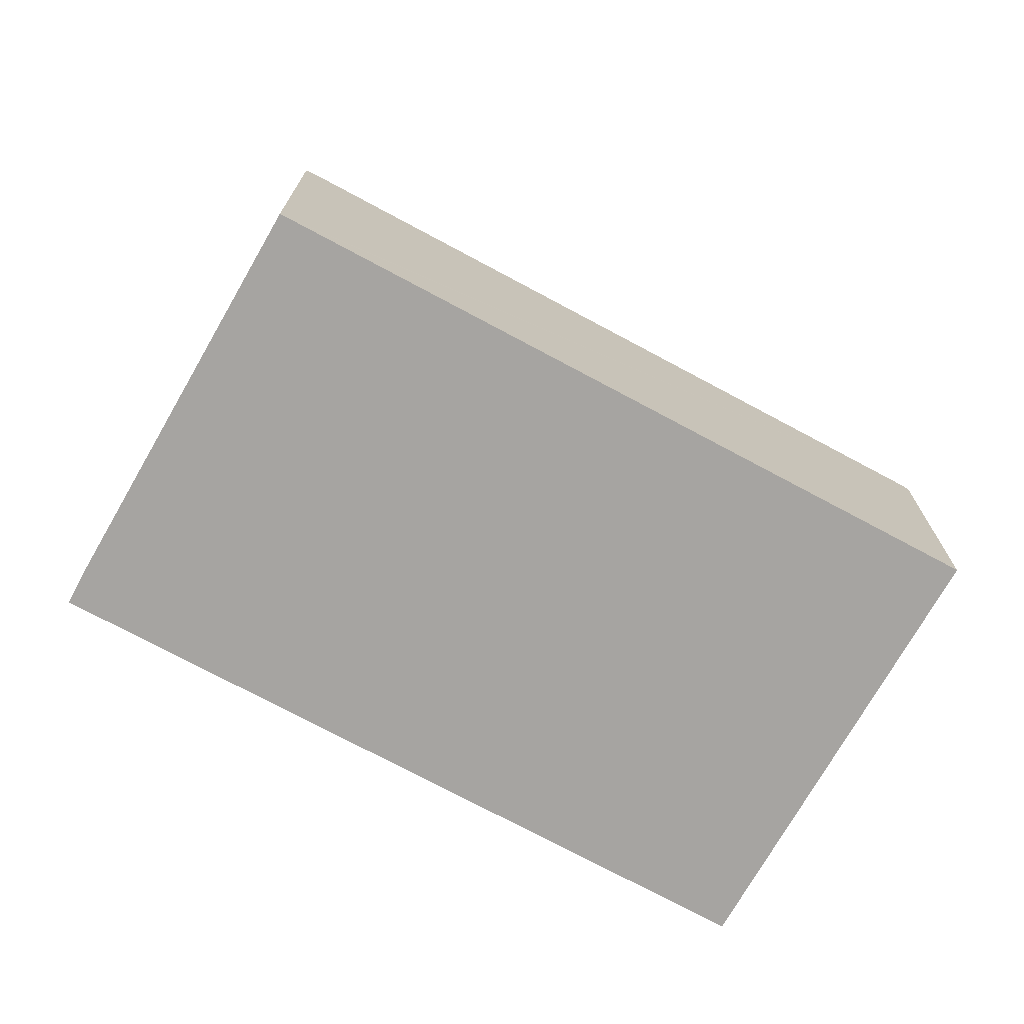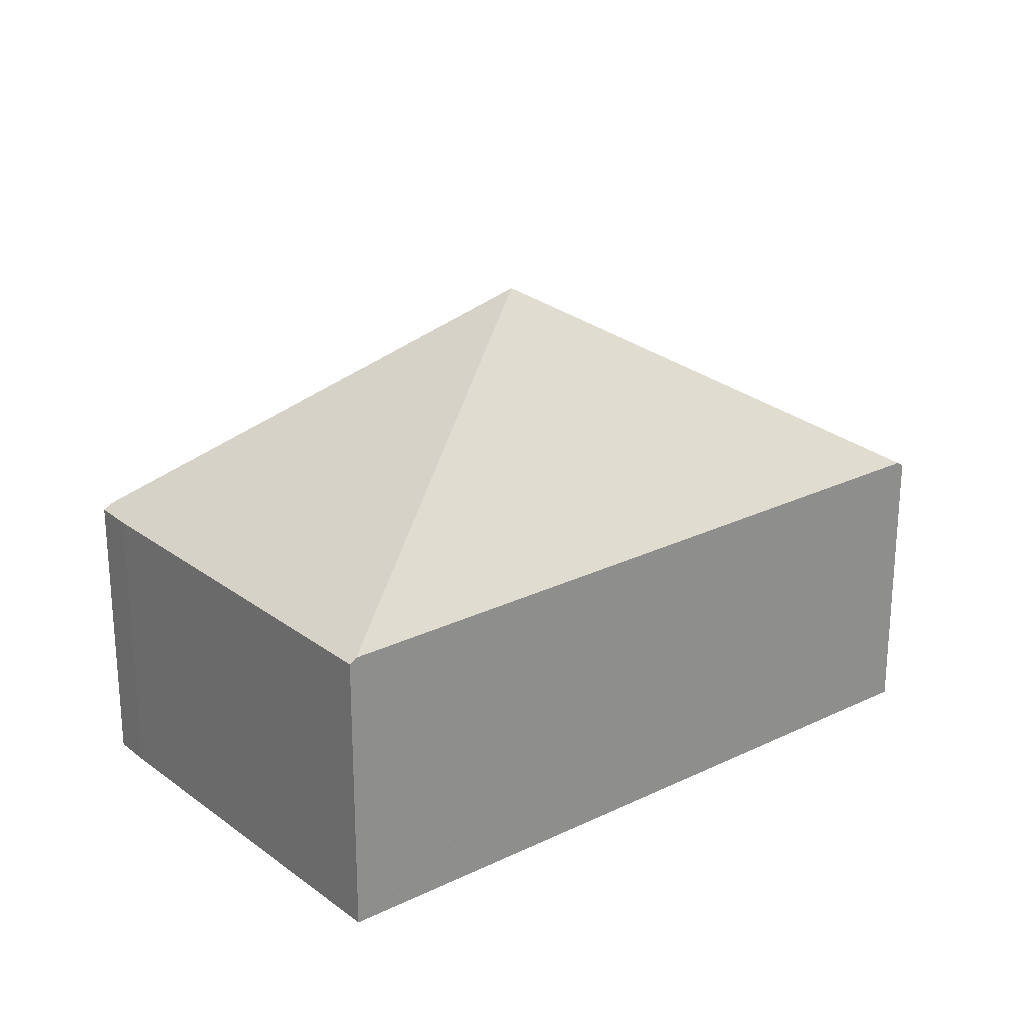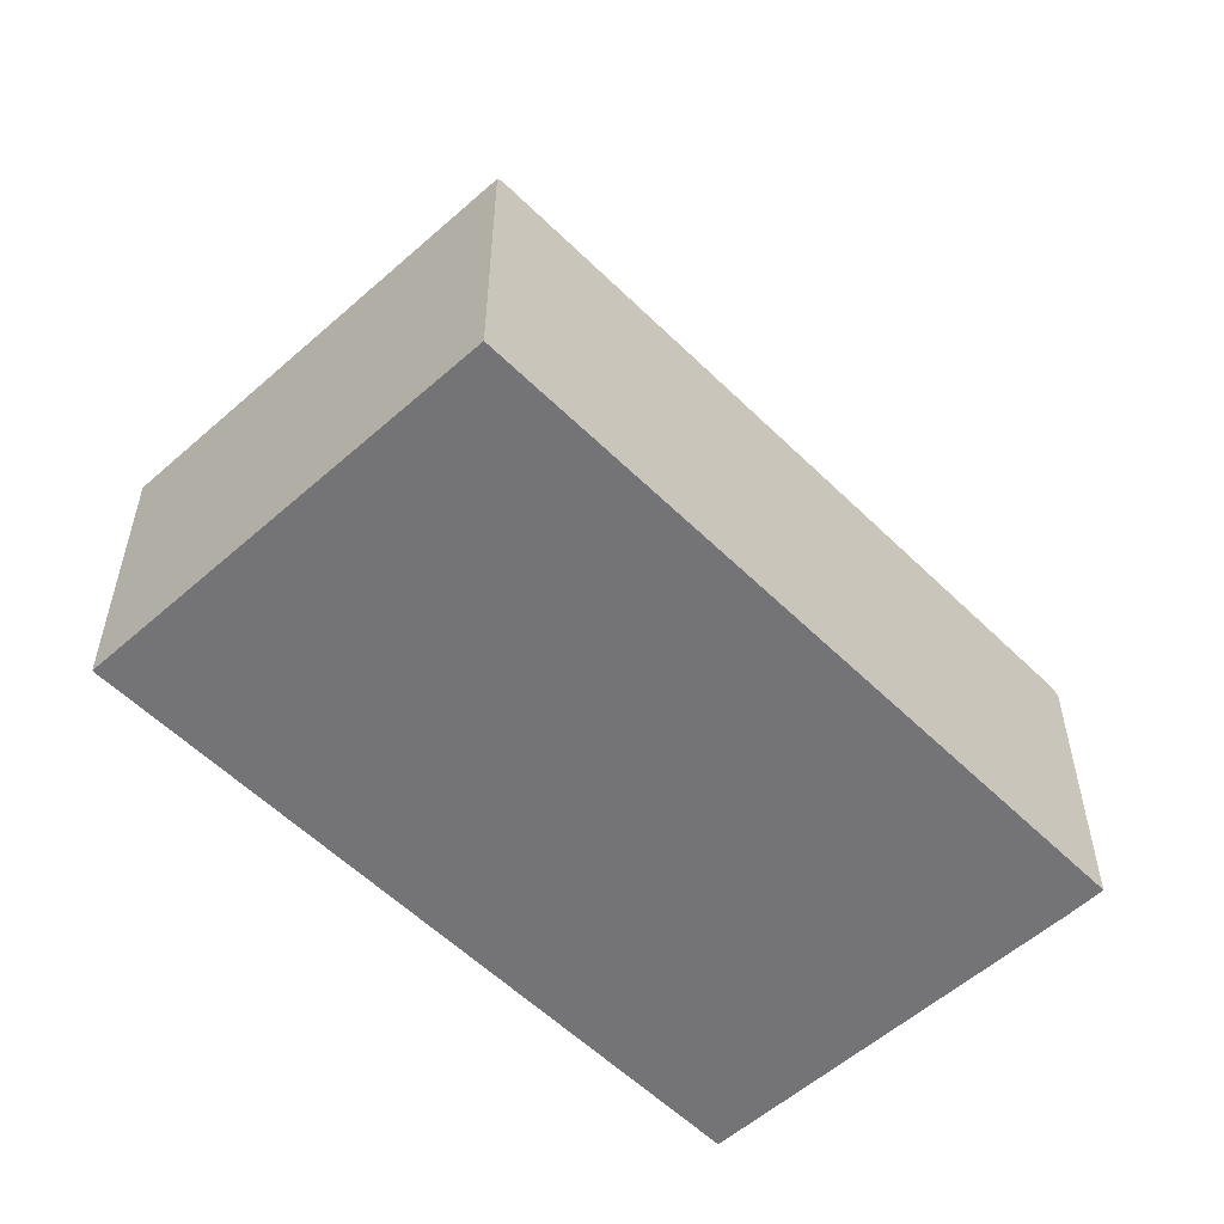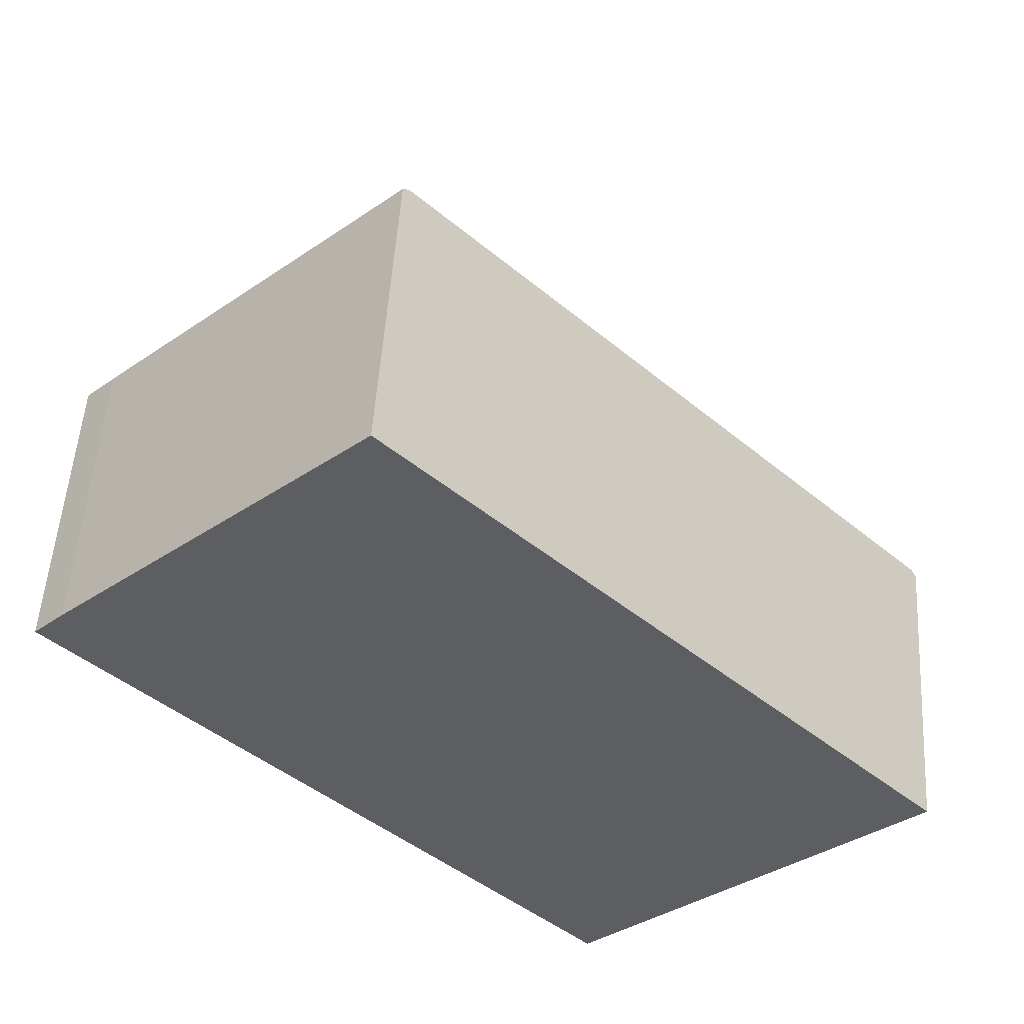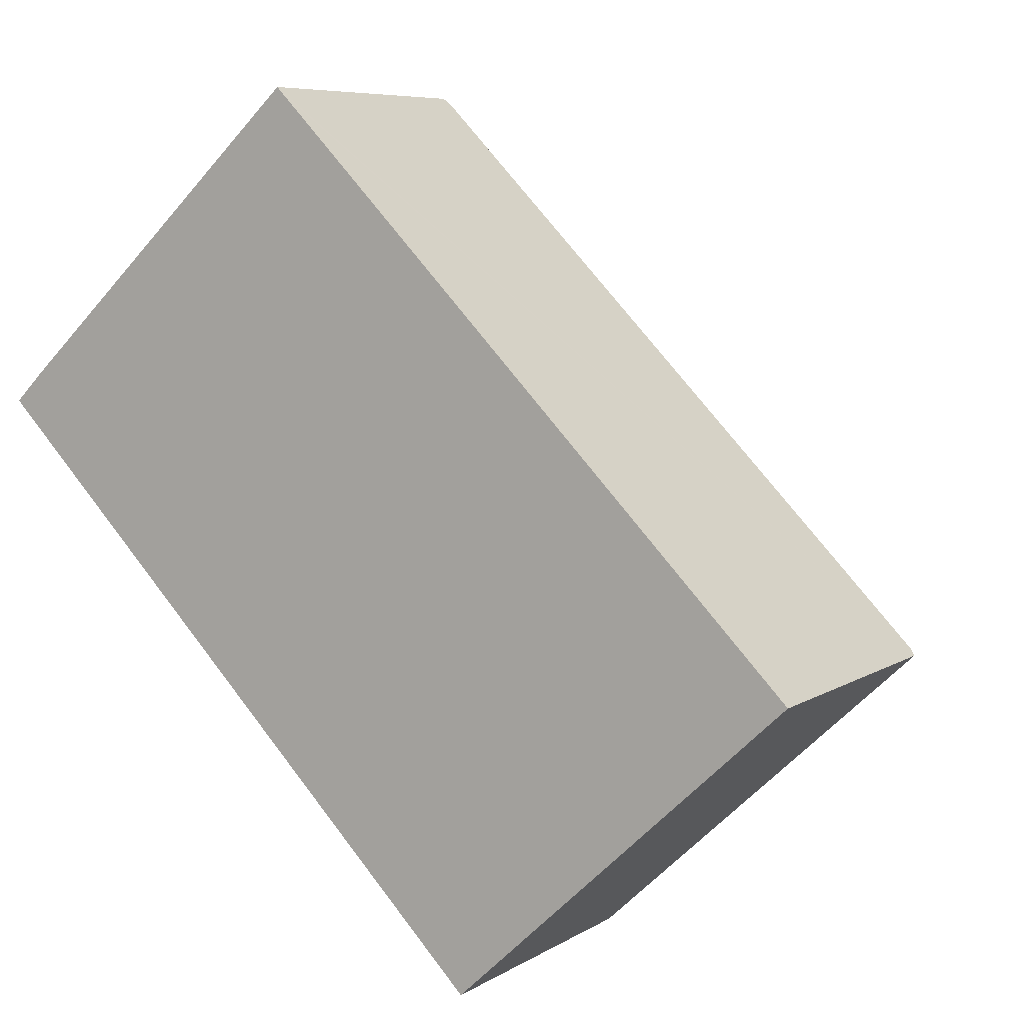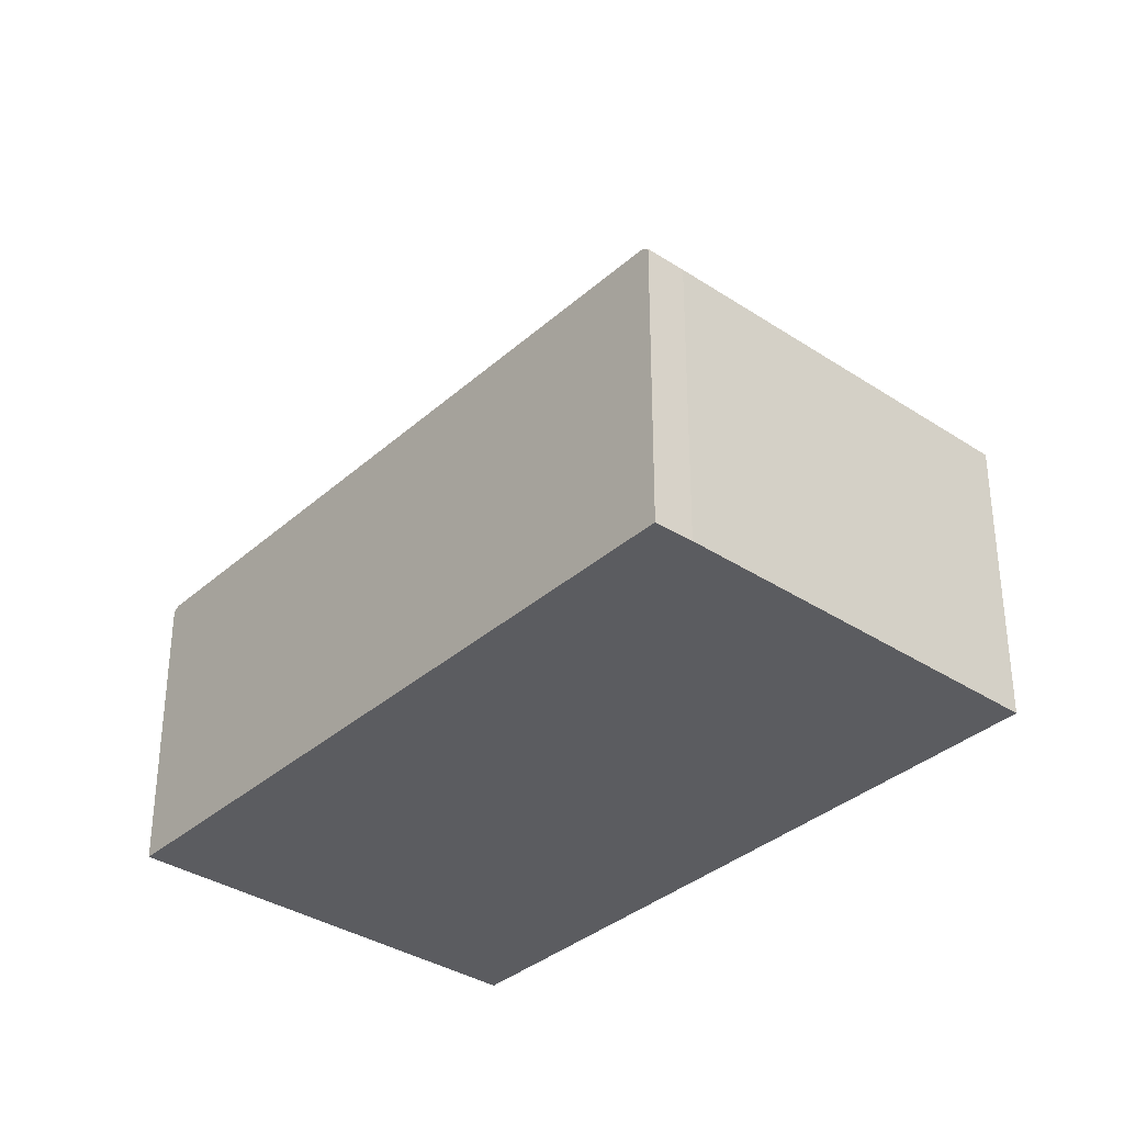
<metadata>
{"format":"obj","ext":"obj","renderer":"f3d","projection":"perspective","resolution":1024,"background":"white","views":[{"elev":-73.5,"azim":17.2,"up":"+Y"},{"elev":24.9,"azim":7.2,"up":"+Y"},{"elev":-56.3,"azim":179.8,"up":"+Y"},{"elev":51.5,"azim":3.6,"up":"+Z"},{"elev":7.0,"azim":30.6,"up":"+Z"},{"elev":-34.5,"azim":-84.7,"up":"+Y"}]}
</metadata>
<code>
v  2.793 2.486 2.528
v  7.139 2.486 -1.882
v  3.587 4.385 -0.964
v  4.422 2.446 -4.505
v  7.184 2.446 -1.928
v  4.384 2.48 -4.466
v  0.047 2.492 -0.048
v  0.246 2.446 0.241
v  0 2.451 1.501e-16
v  2.749 2.447 2.573
v  2.749 -1.576e-16 2.573
v  2.793 -1.548e-16 2.528
v  7.139 1.152e-16 -1.882
v  7.184 1.181e-16 -1.928
v  4.422 2.759e-16 -4.505
v  4.384 2.735e-16 -4.466
v  0.047 2.939e-18 -0.048
v  0 0 0
v  0.246 -1.476e-17 0.241
g defaultobject
f 1 2 3
f 4 2 5
f 2 4 3
f 3 4 6
f 6 7 3
f 8 7 9
f 7 8 3
f 3 8 10
f 3 10 1
f 11 1 10
f 1 11 2
f 2 11 12
f 2 12 13
f 2 13 5
f 5 13 14
f 14 4 5
f 4 14 15
f 15 6 4
f 6 15 7
f 7 15 16
f 7 16 17
f 7 17 9
f 9 17 18
f 8 11 10
f 11 8 19
f 18 8 9
f 8 18 19
f 13 15 14
f 15 13 12
f 15 12 16
f 16 12 17
f 17 12 11
f 17 11 19
f 17 19 18

</code>
